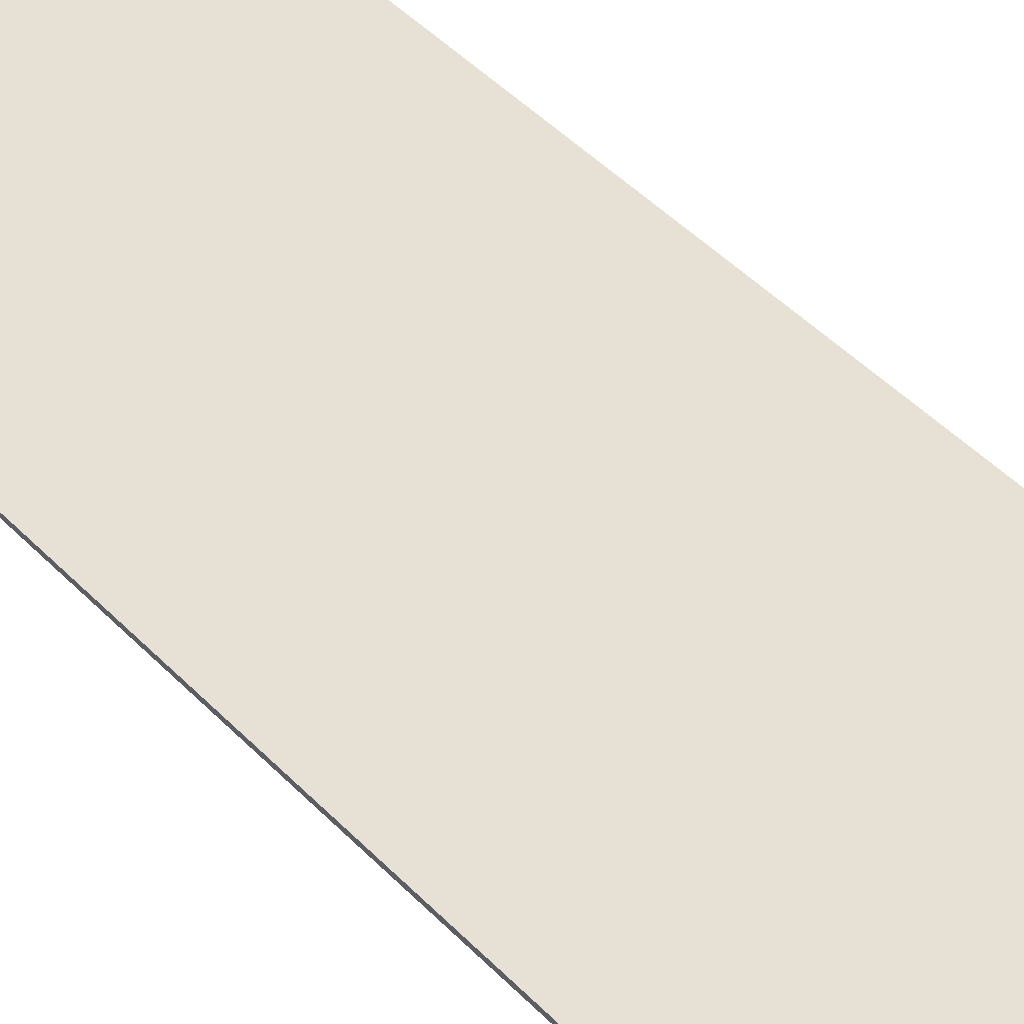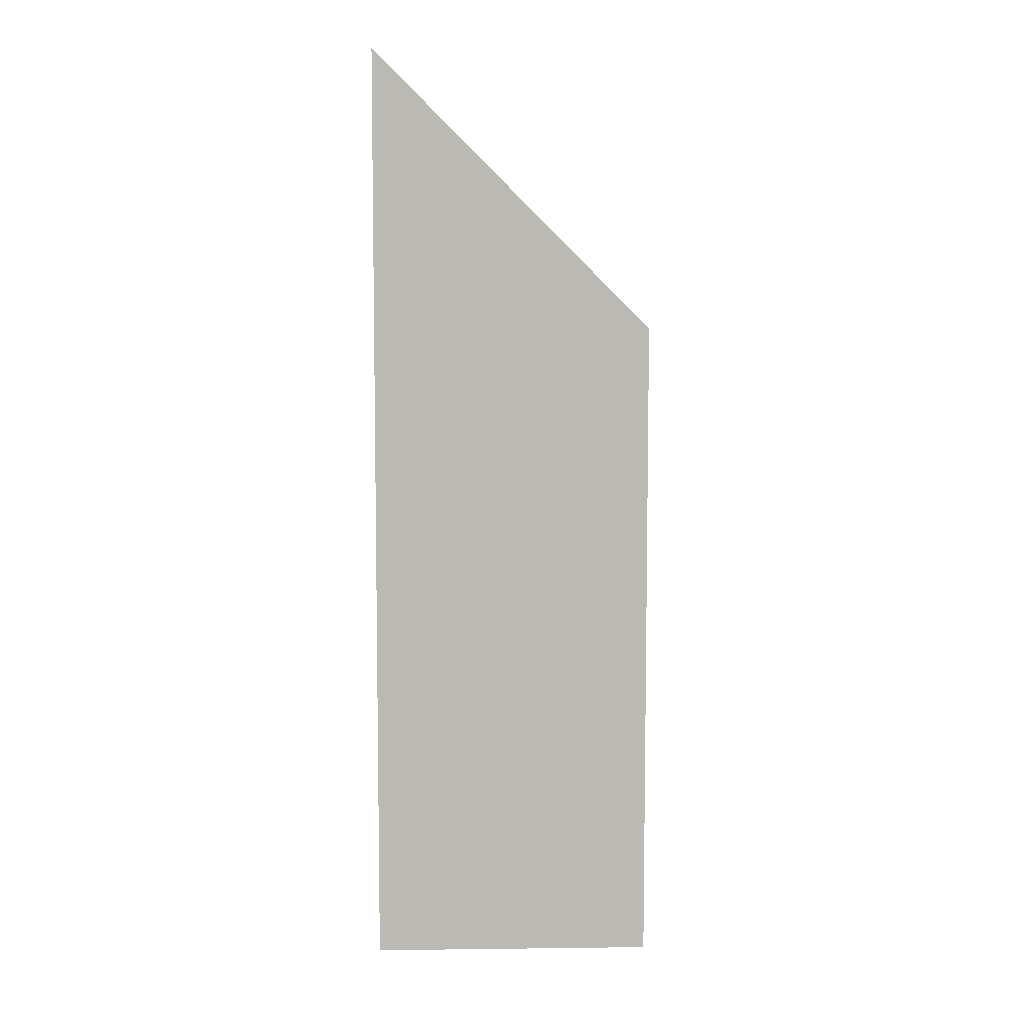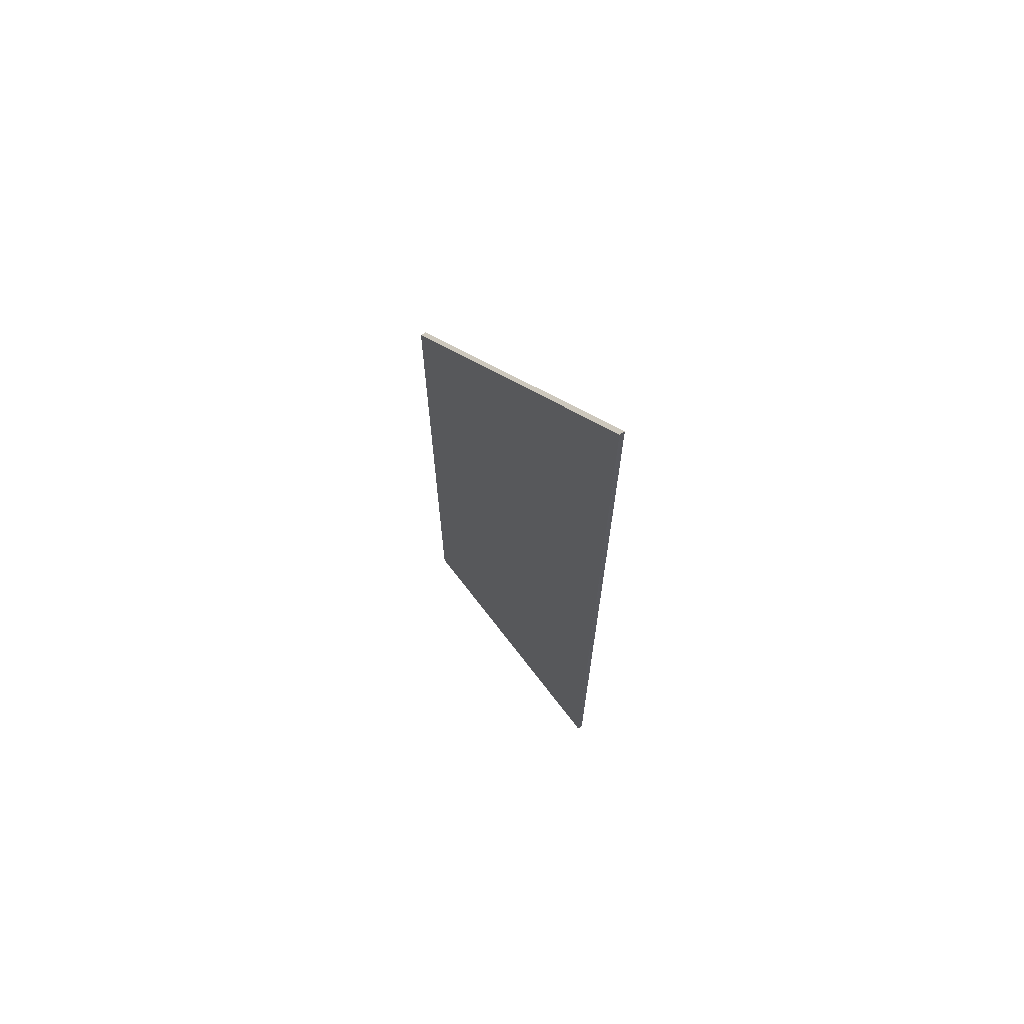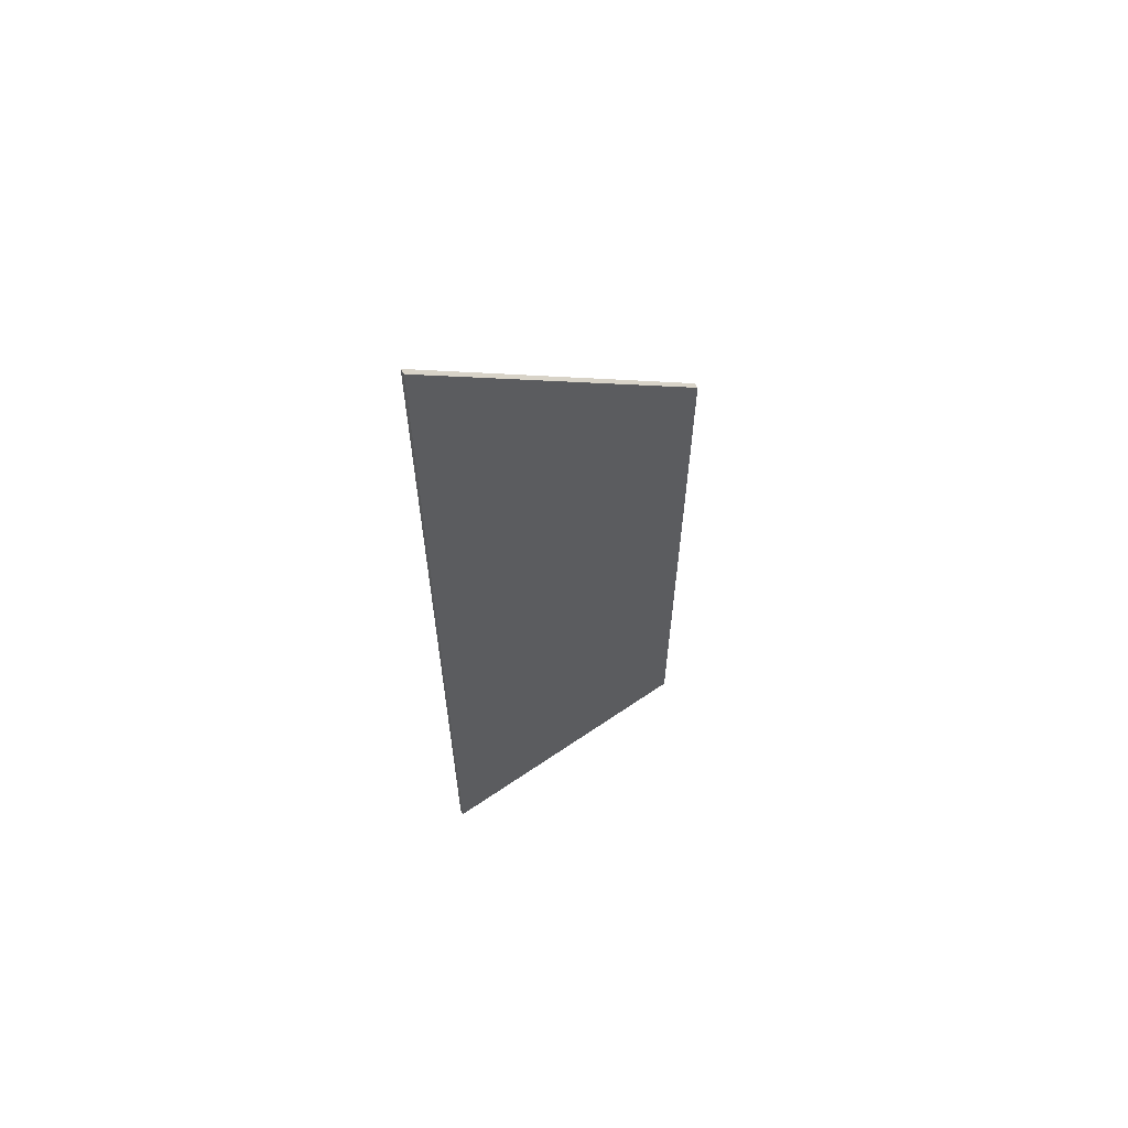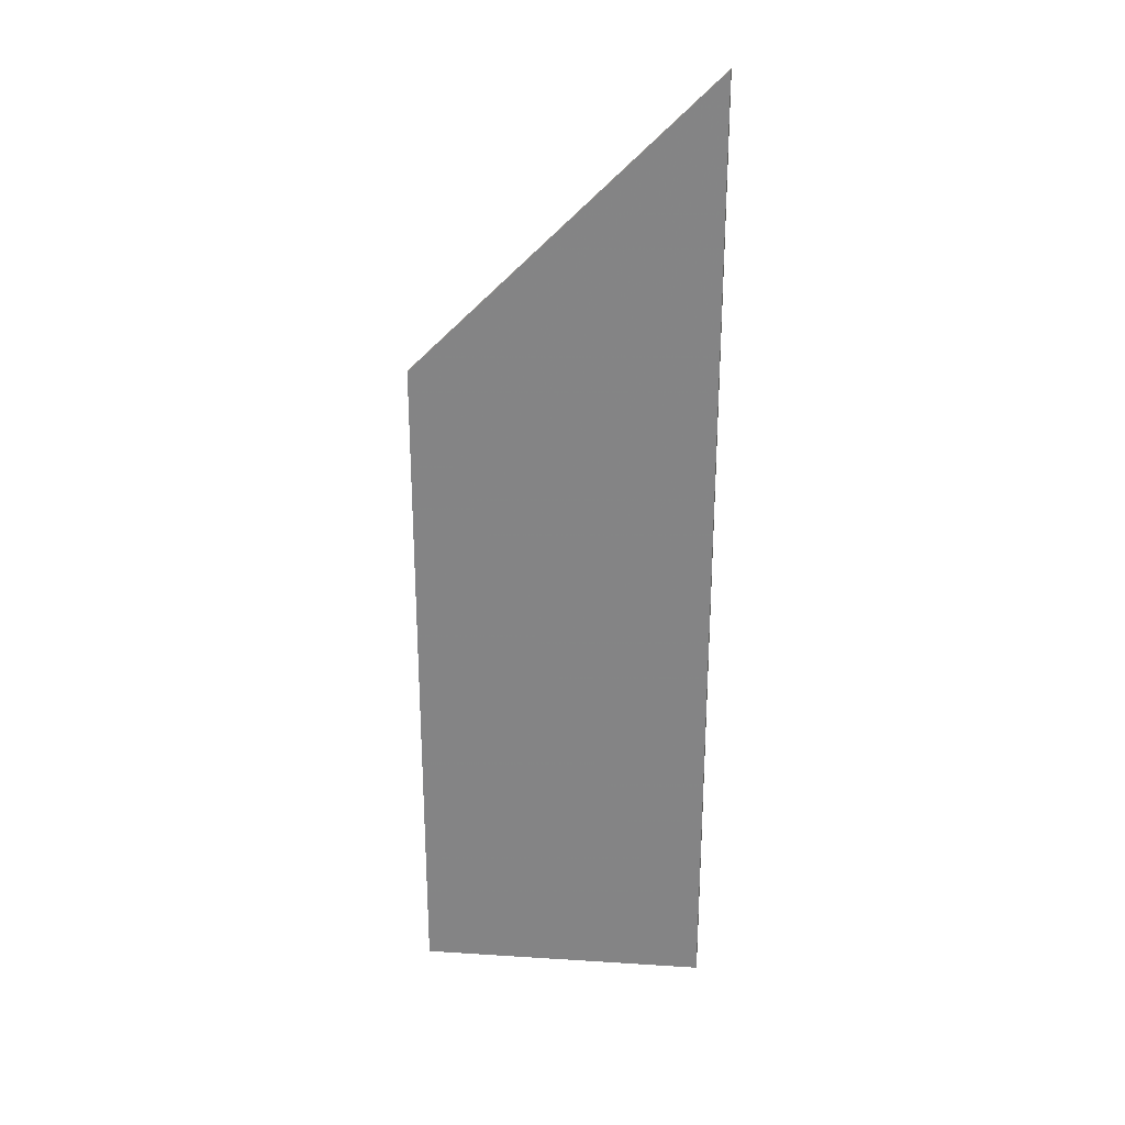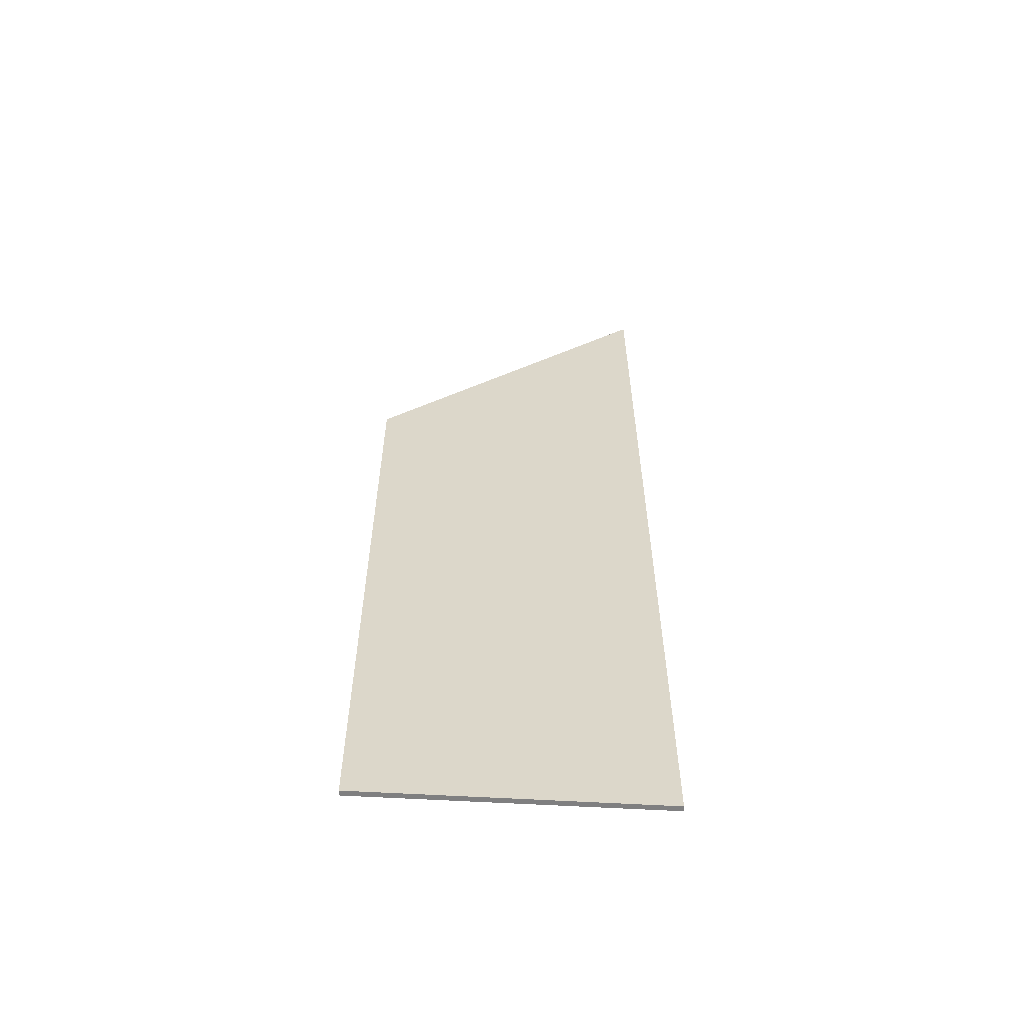
<metadata>
{"format":"obj","ext":"obj","renderer":"f3d","projection":"perspective","resolution":1024,"background":"white","views":[{"elev":46.1,"azim":139.3,"up":"+Z"},{"elev":7.1,"azim":-170.3,"up":"+Y"},{"elev":69.3,"azim":64.3,"up":"+Y"},{"elev":63.5,"azim":156.9,"up":"+Y"},{"elev":27.6,"azim":17.2,"up":"+Y"},{"elev":-59.9,"azim":8.3,"up":"+Y"}]}
</metadata>
<code>
v 0.08746 0.05689 1.105
v 0.08746 -0.117 1.105
v 0.03639 -0.117 1.115
v 0.03639 0.004984 1.115
v 0.08746 -0.117 1.105
v 0.08758 -0.117 1.106
v 0.0365 -0.117 1.116
v 0.03639 -0.117 1.115
v 0.0365 -0.117 1.116
v 0.0365 0.004984 1.116
v 0.03639 0.004984 1.115
v 0.03639 -0.117 1.115
v 0.0365 0.004984 1.116
v 0.08758 0.05692 1.106
v 0.08746 0.05689 1.105
v 0.03639 0.004984 1.115
v 0.08758 0.05692 1.106
v 0.08758 -0.117 1.106
v 0.08746 -0.117 1.105
v 0.08746 0.05689 1.105
v 0.08758 -0.117 1.106
v 0.08758 0.05692 1.106
v 0.0365 0.004984 1.116
v 0.0365 -0.117 1.116
f 1 2 3
f 1 3 4
f 5 6 7
f 5 7 8
f 9 10 11
f 9 11 12
f 13 14 15
f 13 15 16
f 17 18 19
f 17 19 20
f 21 22 23
f 21 23 24

</code>
